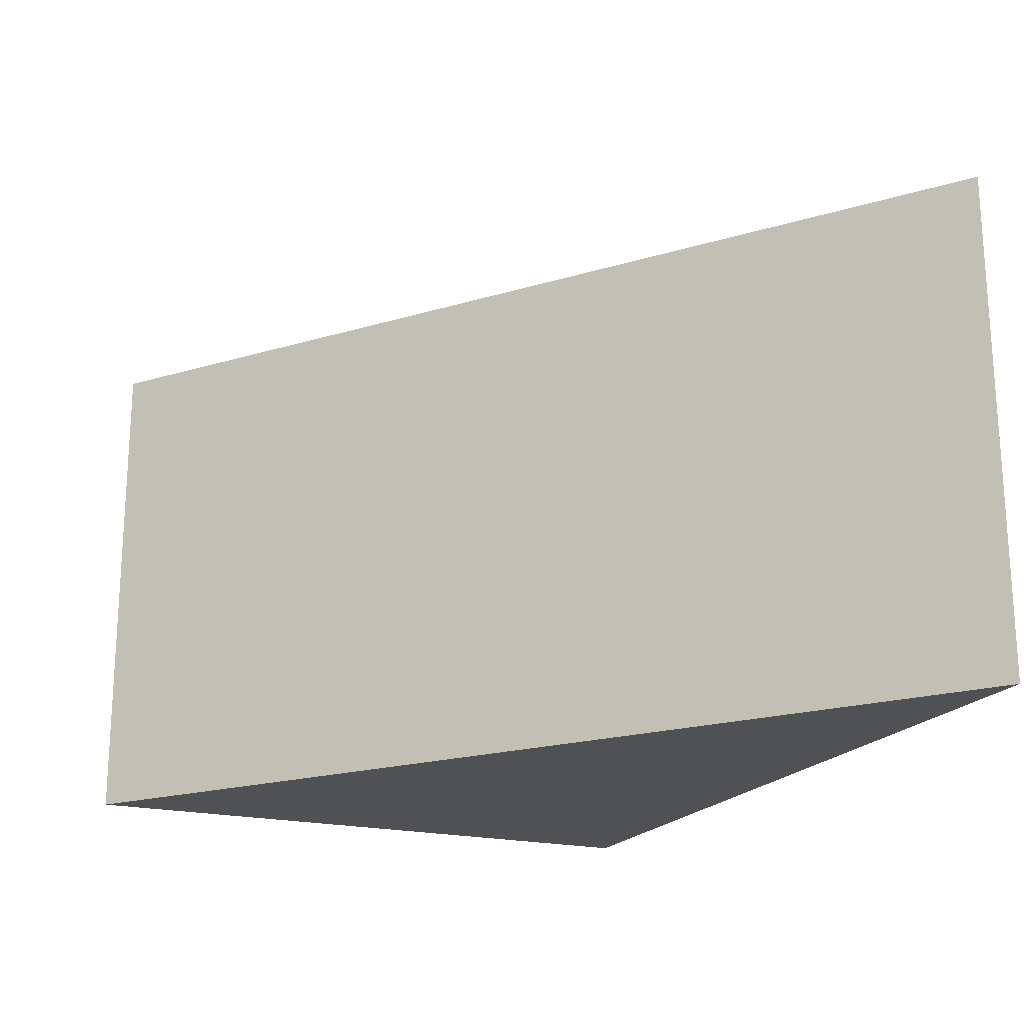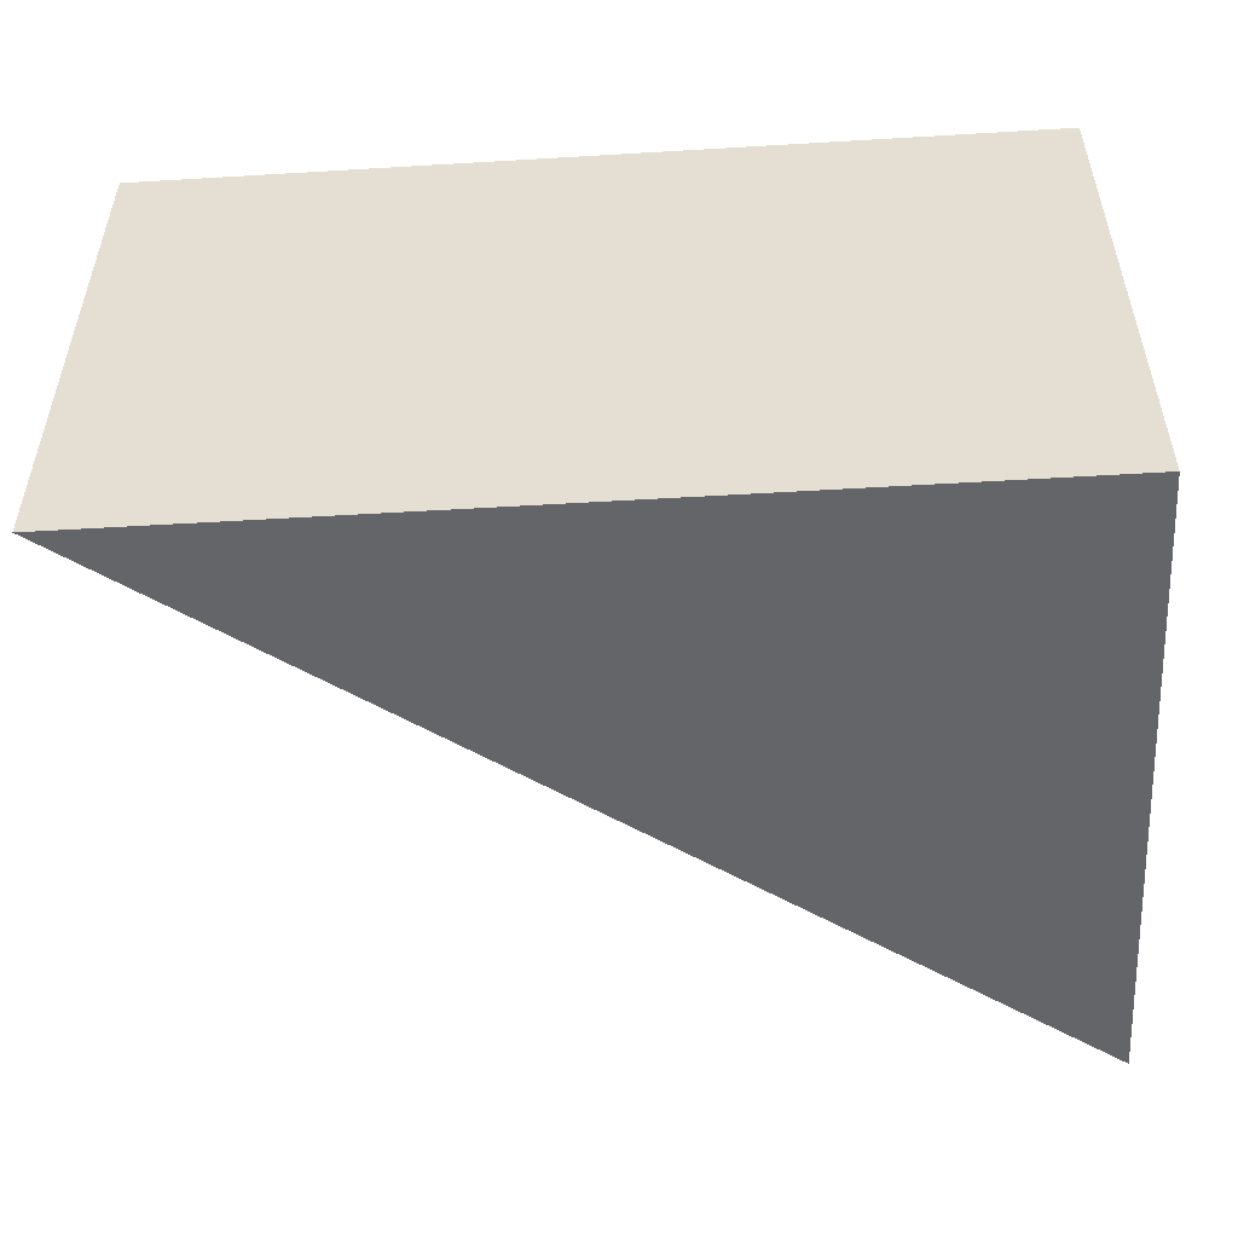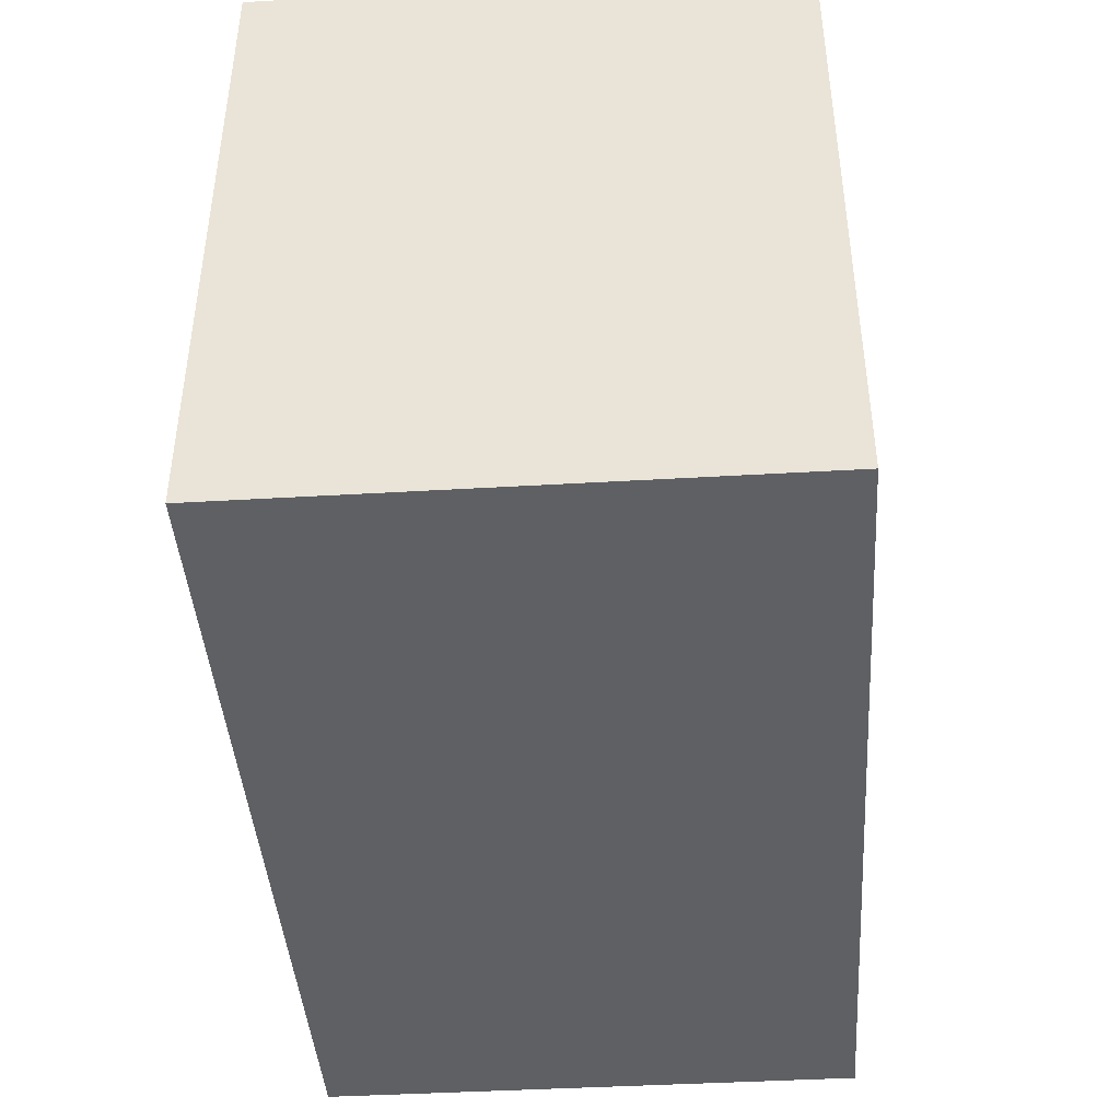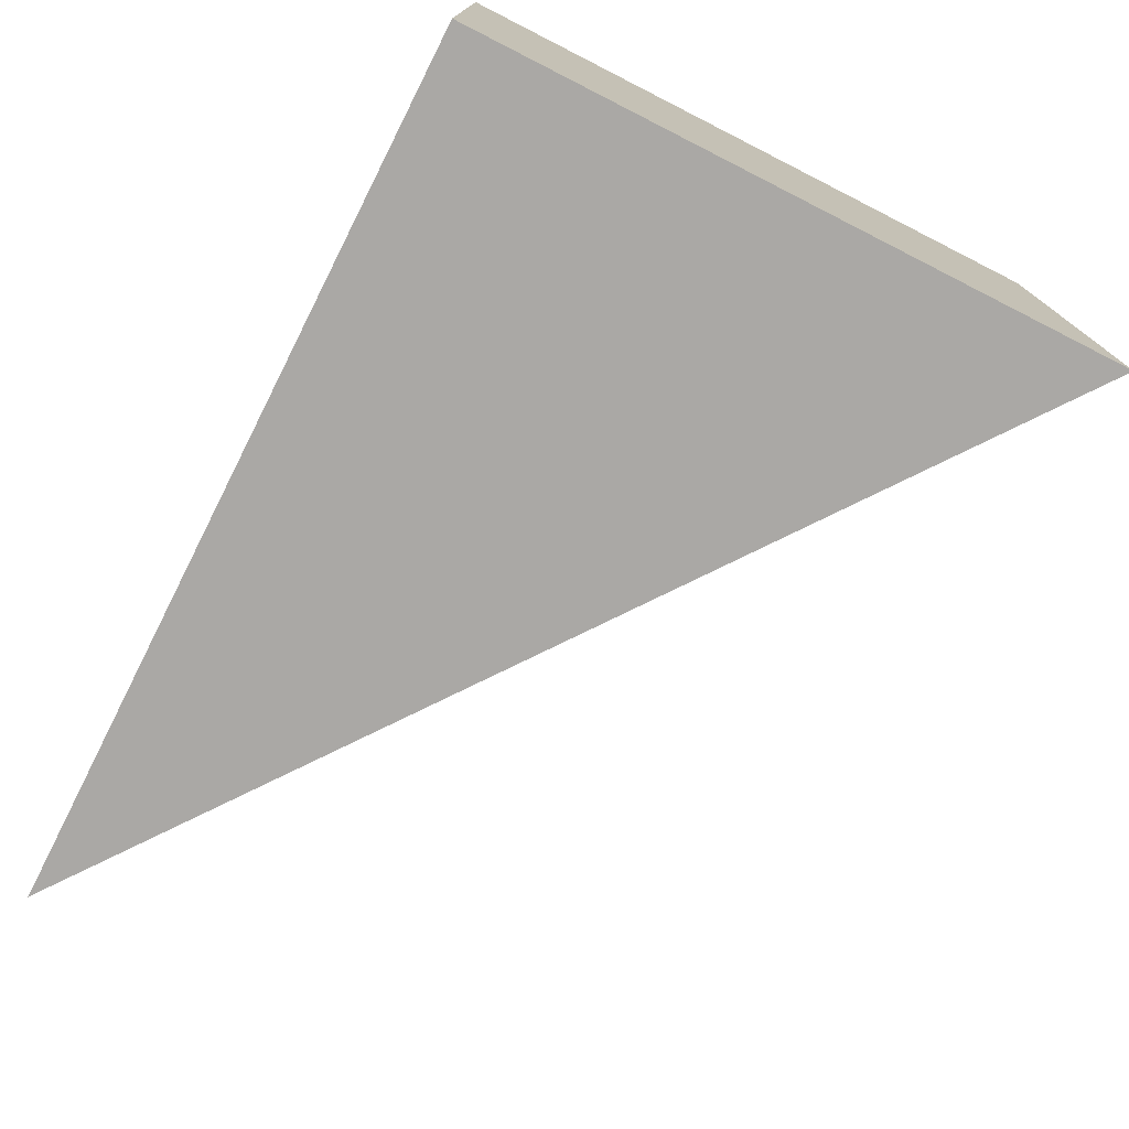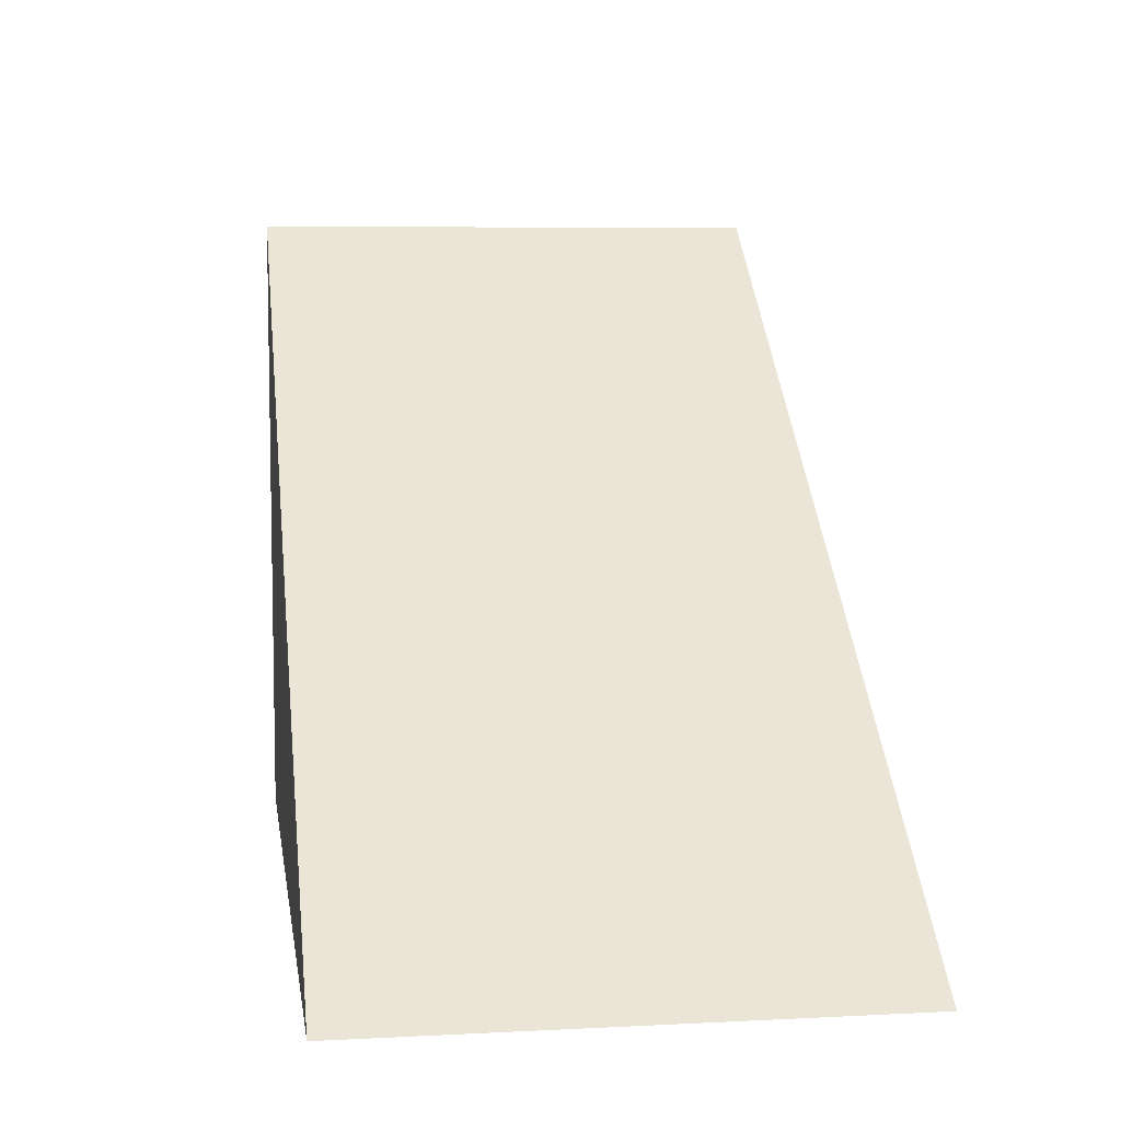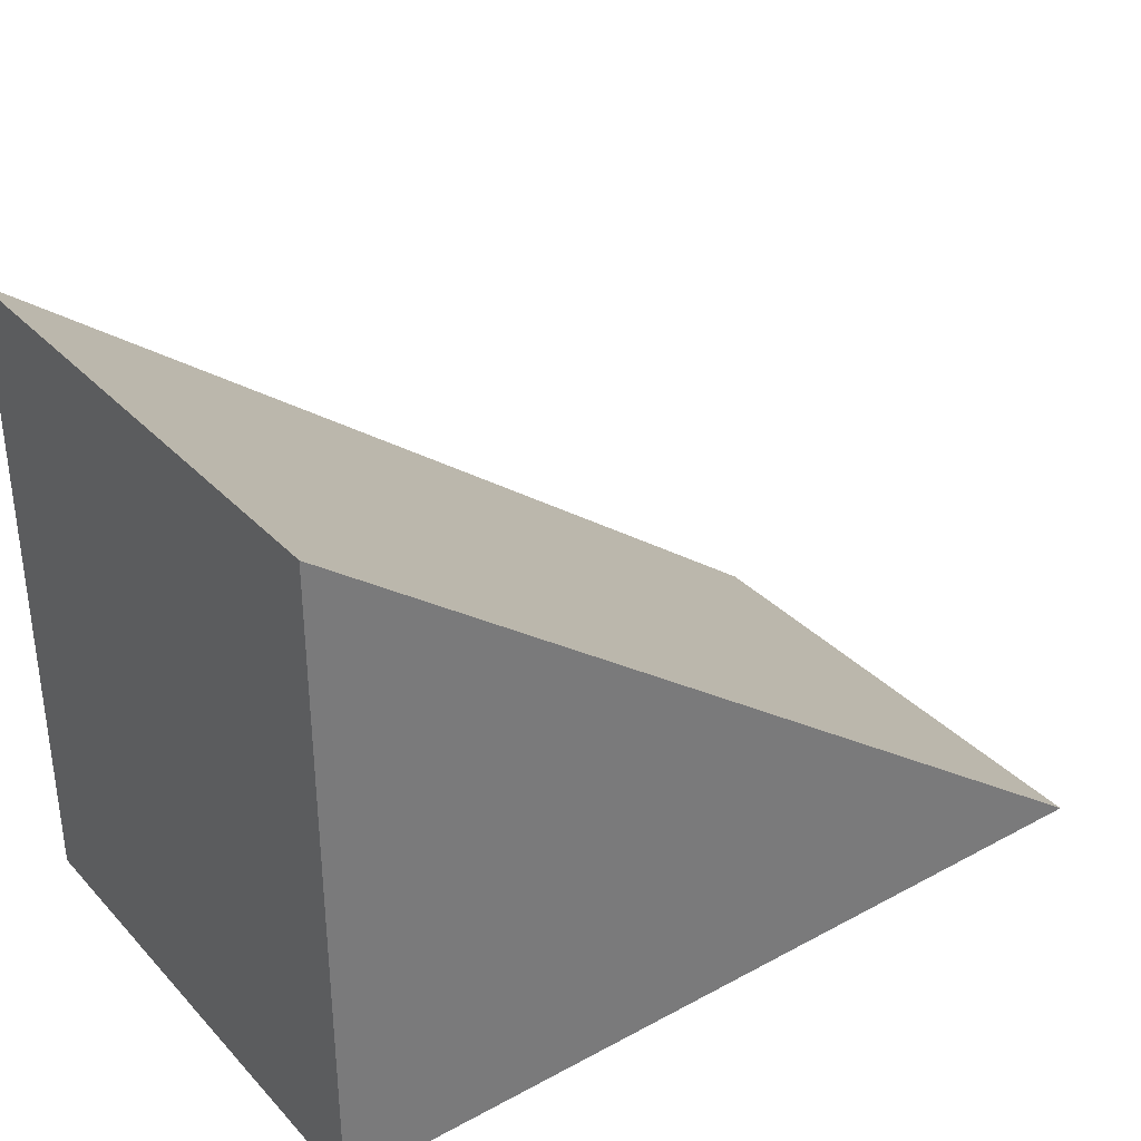
<metadata>
{"format":"obj","ext":"obj","renderer":"f3d","projection":"perspective","resolution":1024,"background":"white","views":[{"elev":-19.9,"azim":-114.0,"up":"+Z"},{"elev":-51.4,"azim":3.7,"up":"+Z"},{"elev":-42.6,"azim":94.0,"up":"+Y"},{"elev":-75.2,"azim":63.1,"up":"+Z"},{"elev":7.2,"azim":-98.3,"up":"+Y"},{"elev":33.8,"azim":143.9,"up":"+Y"}]}
</metadata>
<code>
v -1.33 0.2212 -1.973
v -1.33 0.2212 -2.477
v -0.5058 0.2212 -2.477
v -0.5058 0.2212 -1.973
v -1.33 0.2212 -1.973
v -0.5058 0.8358 -1.973
v -0.5058 0.8358 -2.477
v -1.33 0.2212 -2.477
v -1.33 0.2212 -1.973
v -0.5058 0.2212 -1.973
v -0.5058 0.8358 -1.973
v -0.5058 0.2212 -1.973
v -0.5058 0.2212 -2.477
v -0.5058 0.8358 -2.477
v -0.5058 0.8358 -1.973
v -1.33 0.2212 -2.477
v -0.5058 0.8358 -2.477
v -0.5058 0.2212 -2.477
g P_Modul_25_Col02_Mesh
f 2 3 1
f 4 1 3
f 6 7 5
f 8 5 7
f 10 11 9
f 13 14 12
f 15 12 14
f 17 18 16

</code>
